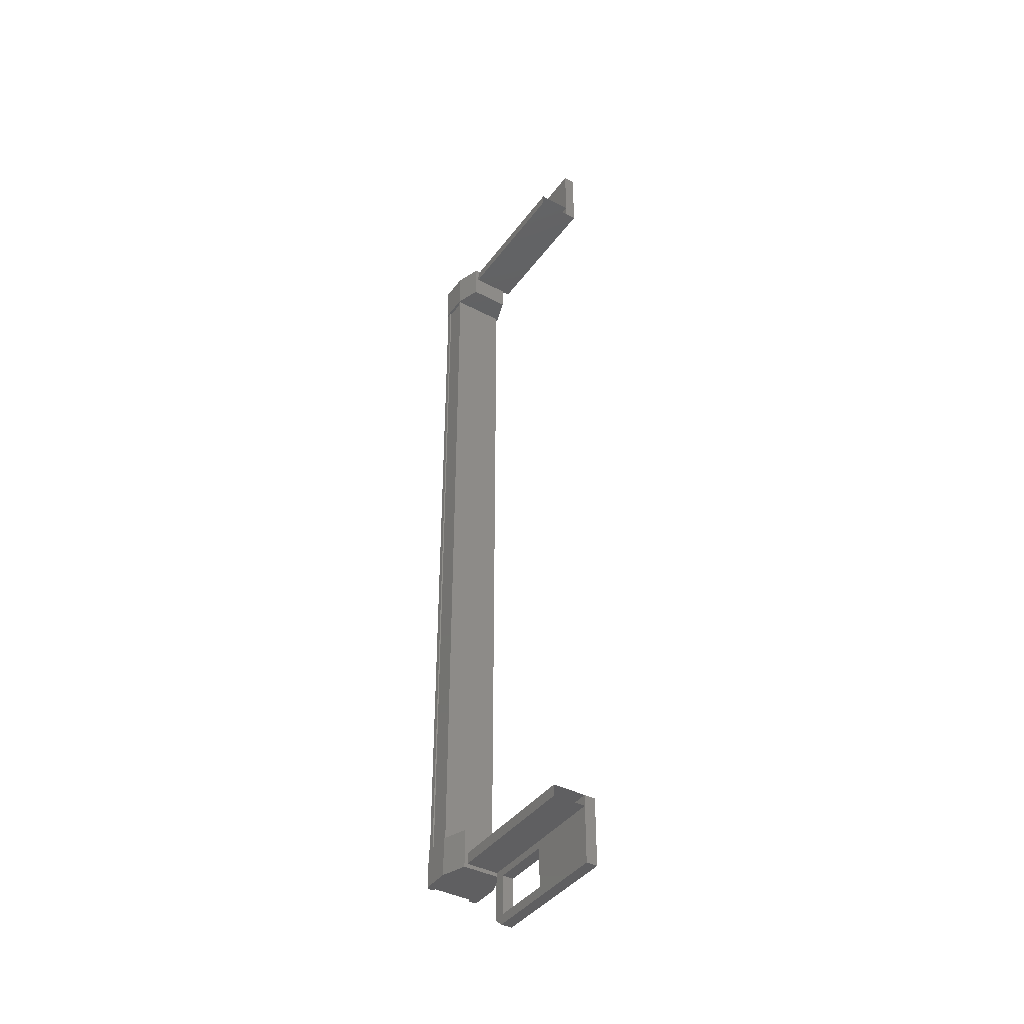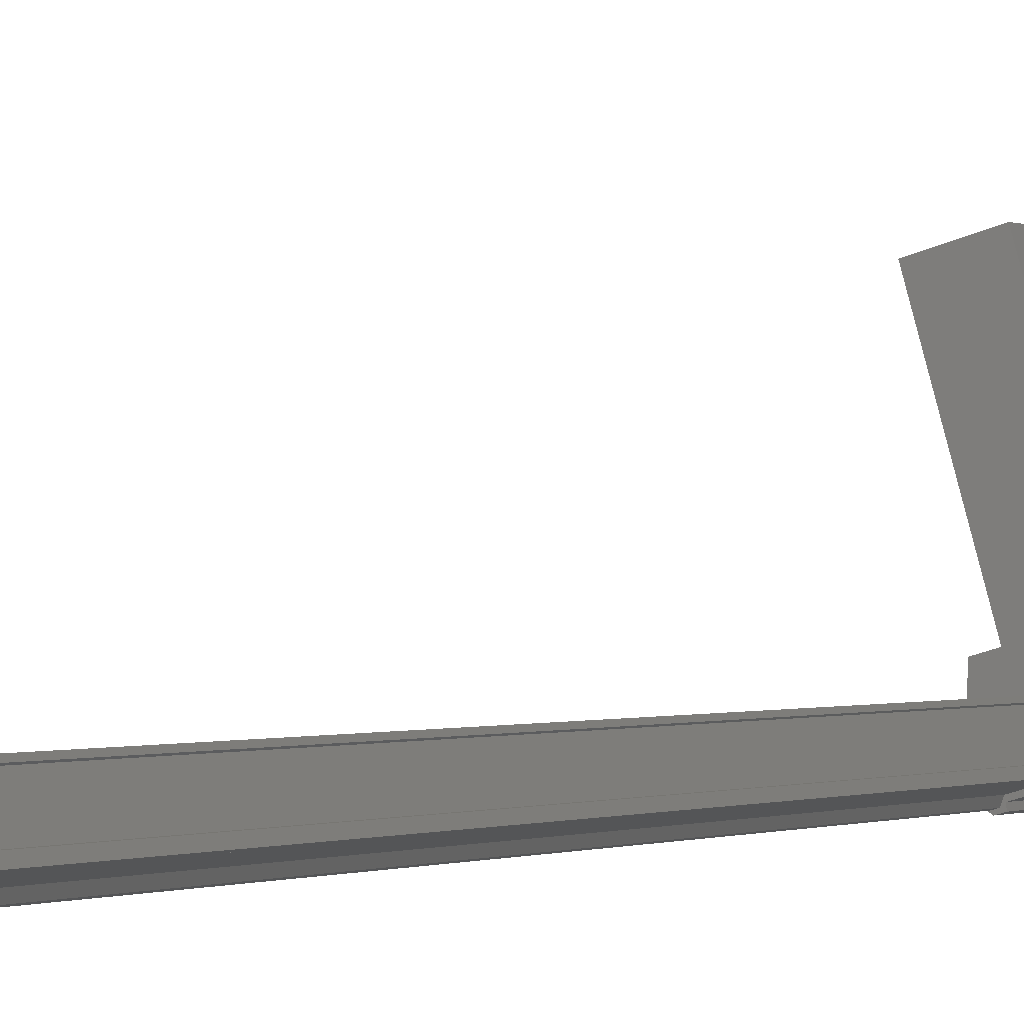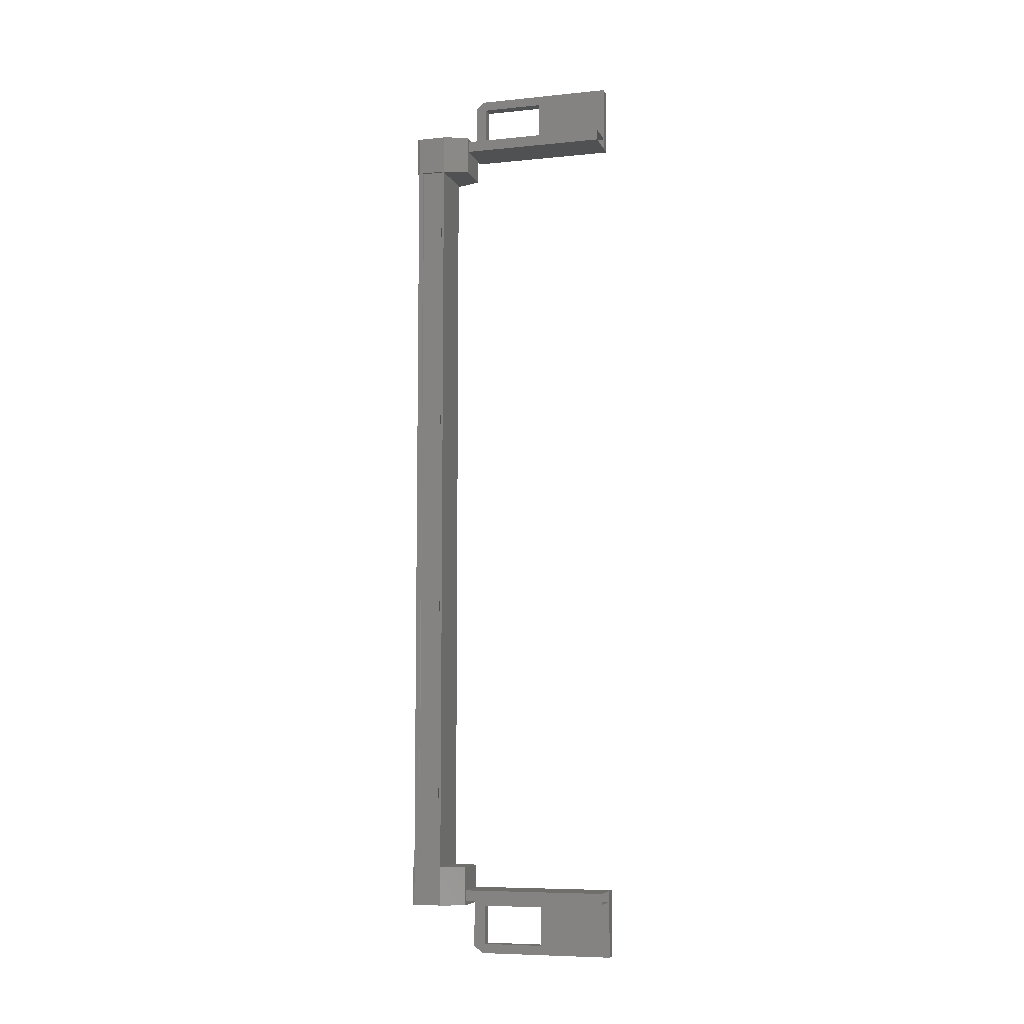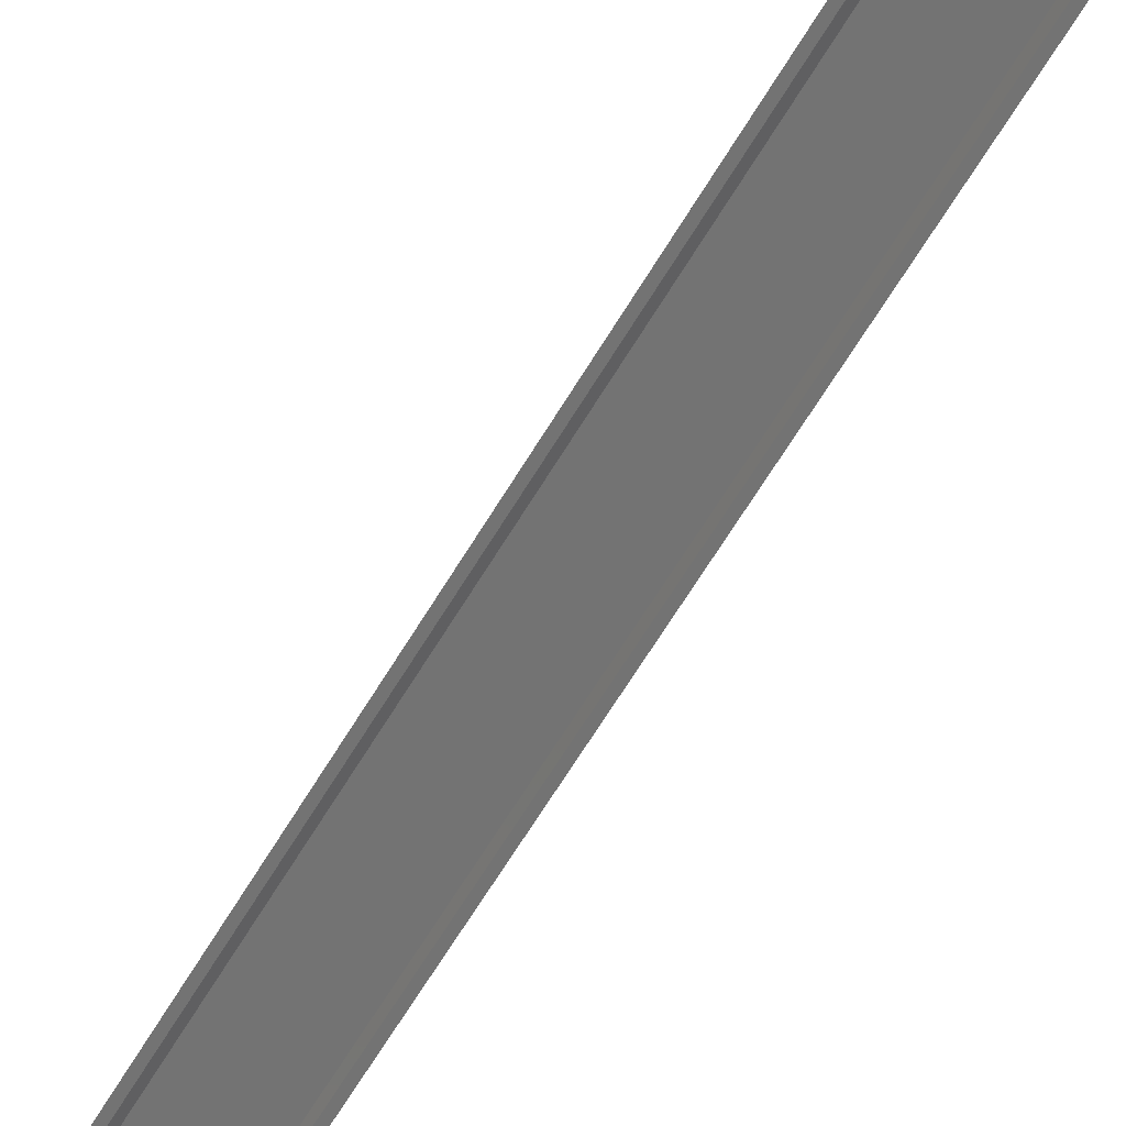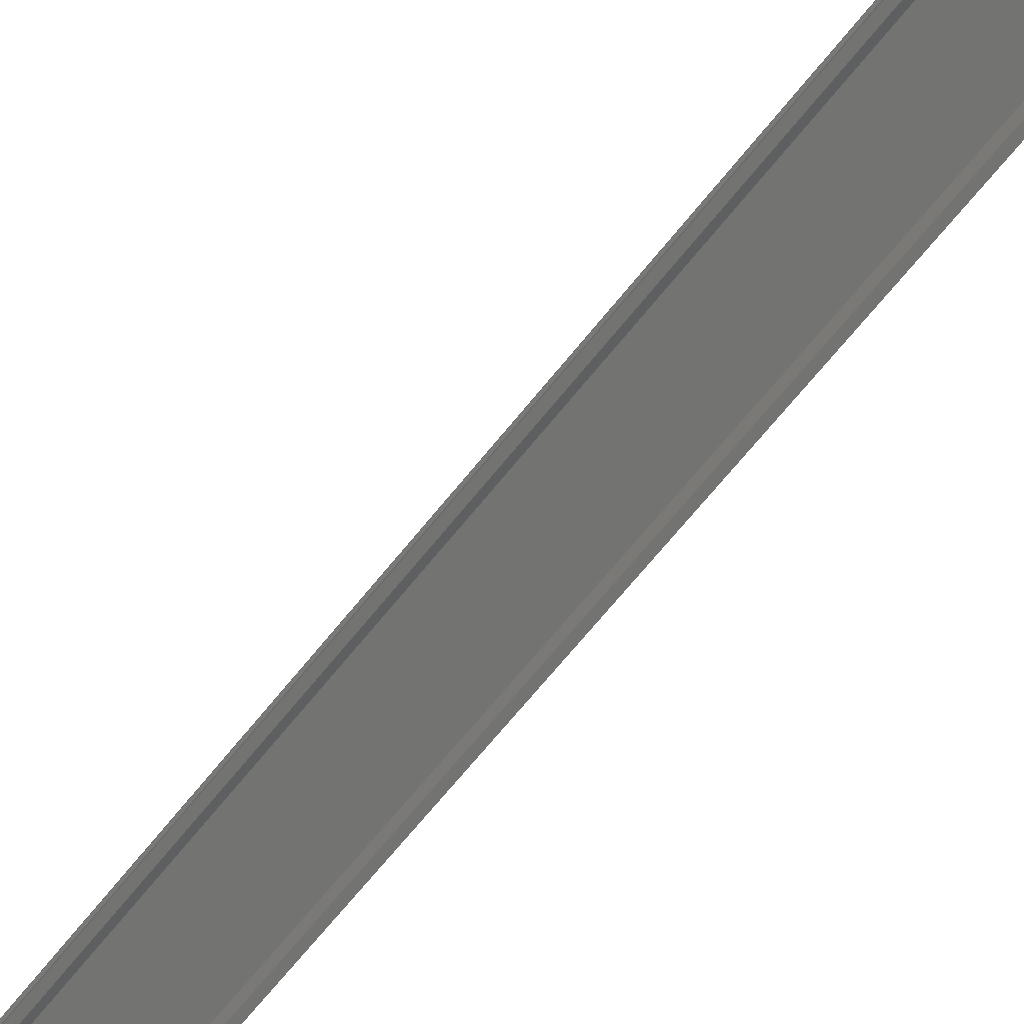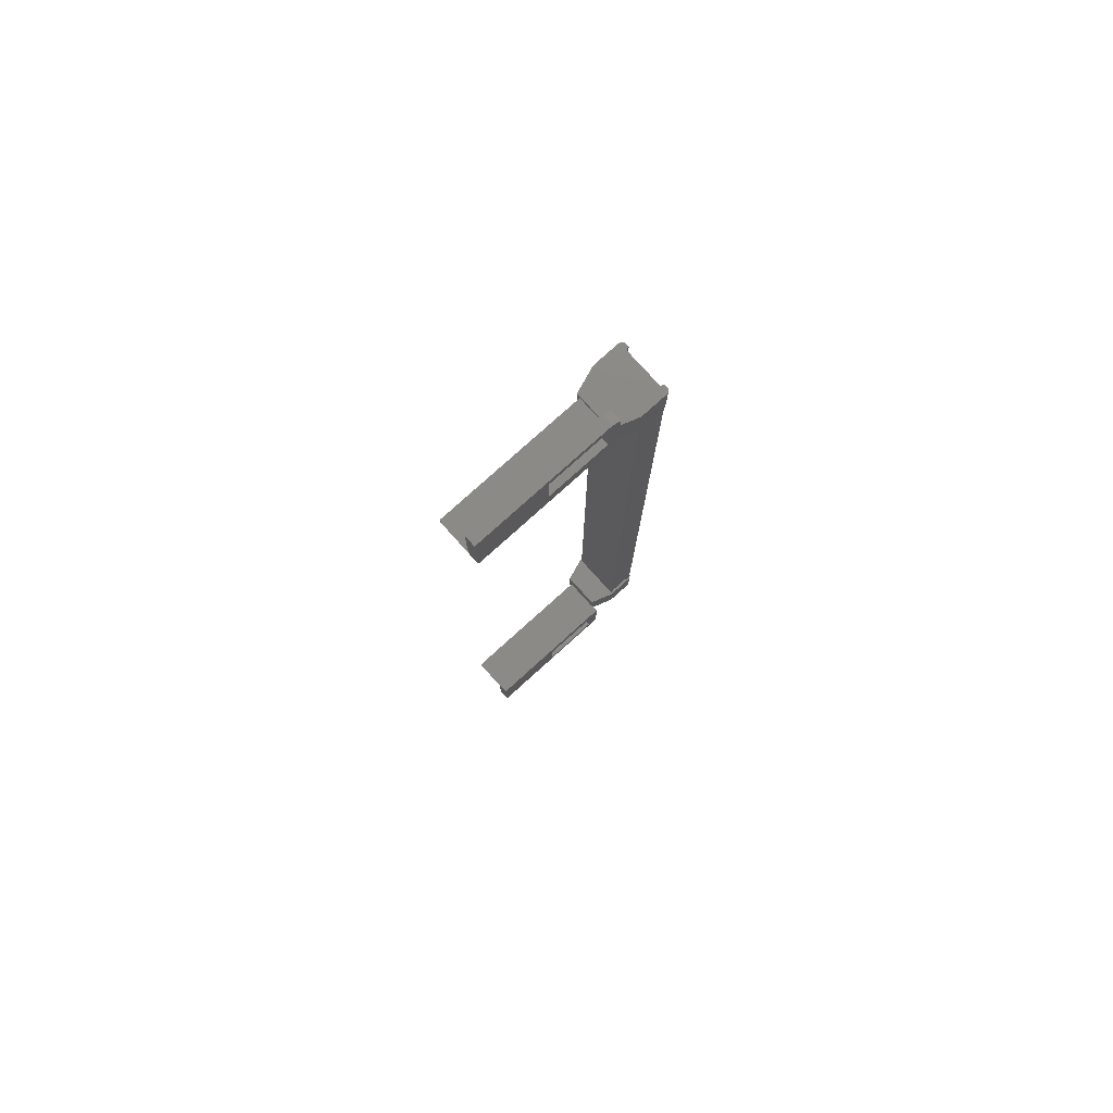
<metadata>
{"format":"stl","ext":"stl","renderer":"f3d","projection":"perspective","resolution":1024,"background":"white","views":[{"elev":-40.4,"azim":-48.8,"up":"+Y"},{"elev":-0.3,"azim":26.9,"up":"+Z"},{"elev":-7.3,"azim":-89.8,"up":"+Y"},{"elev":-61.0,"azim":149.9,"up":"+Z"},{"elev":-58.6,"azim":143.5,"up":"+Z"},{"elev":78.8,"azim":32.0,"up":"+Y"}]}
</metadata>
<code>
# stl→obj: 132 verts, 210 faces
v 15.51 -590.7 -85.02
v 15.43 -591.8 -84.96
v 15.43 -590.7 -84.96
v 15.2 -591.8 -84.15
v 16.51 -565.9 -82.69
v 15.68 -565.9 -81.02
v 16.19 -565.9 -82.78
v 16.21 -565.6 -82.85
v 16.21 -593.4 -82.85
v 15.68 -593.1 -81.02
v 16.19 -593.1 -82.78
v 16.51 -593.1 -82.69
v 16.99 -591.3 -84.53
v 16.89 -591.3 -84.56
v 16.89 -567.7 -84.56
v 16.77 -567.7 -84.48
v 15.2 -567.2 -84.15
v 15.43 -568.3 -84.96
v 15.2 -568.3 -84.15
v 15.65 -568.3 -84.88
v 15.27 -591.3 -84.22
v 15.27 -567.7 -84.22
v 15.3 -591.3 -84.22
v 15.3 -567.7 -84.22
v 15.47 -567.7 -84.81
v 15.38 -592.7 -79.97
v 15.08 -593.4 -78.91
v 15.08 -591.4 -78.91
v 15.4 -591.4 -78.82
v 16.6 -591.4 -83.01
v 16.84 -591.8 -84.64
v 16.99 -590.7 -84.6
v 16.99 -591.8 -84.6
v 17.03 -590.7 -84.5
v 17.03 -591.8 -84.5
v 15.08 -567.6 -78.91
v 15.4 -567.6 -78.82
v 15.08 -565.6 -78.91
v 15.4 -565.6 -78.82
v 16.53 -565.6 -82.76
v 16.6 -593.2 -83.01
v 16.28 -593.2 -83.1
v 16.28 -591.4 -83.1
v 16.19 -591.9 -82.78
v 15.68 -591.9 -81.02
v 15.64 -591.3 -84.8
v 15.59 -591.3 -84.94
v 15.59 -567.7 -84.94
v 15.48 -591.3 -84.97
v 15.48 -567.7 -84.97
v 15.68 -567.1 -81.02
v 16.19 -567.1 -82.78
v 16.28 -567.6 -83.1
v 16.28 -565.8 -83.1
v 16.6 -565.8 -83.01
v 17.03 -567.2 -84.5
v 17.03 -568.3 -84.5
v 16.99 -567.2 -84.6
v 16.99 -568.3 -84.6
v 16.84 -567.2 -84.64
v 15.67 -568.3 -84.97
v 15.51 -568.3 -85.02
v 15.43 -567.2 -84.96
v 15.2 -590.7 -84.15
v 15.65 -590.7 -84.88
v 15.67 -590.7 -84.97
v 15.64 -567.7 -84.8
v 16.77 -591.3 -84.48
v 16.51 -591.9 -82.69
v 16 -591.9 -80.93
v 15.4 -593.4 -78.82
v 16.53 -593.4 -82.76
v 16.6 -567.6 -83.01
v 16 -567.1 -80.93
v 16 -565.9 -80.93
v 15.33 -591.4 -83.35
v 14.14 -591.4 -79.18
v 15.33 -591.7 -83.35
v 14.14 -591.7 -79.18
v 16.59 -591.7 -82.99
v 15.4 -591.7 -78.82
v 15.44 -567.7 -84.83
v 15.44 -591.3 -84.83
v 15.47 -591.3 -84.81
v 15.4 -567.3 -78.82
v 16.59 -567.3 -82.99
v 14.14 -567.3 -79.18
v 15.33 -567.3 -83.35
v 14.14 -567.6 -79.18
v 15.33 -567.6 -83.35
v 16.59 -567.6 -82.99
v 15.25 -591.3 -84.15
v 15.25 -567.7 -84.15
v 16.76 -591.3 -83.71
v 16.76 -567.7 -83.71
v 16.78 -591.3 -83.78
v 16.78 -567.7 -83.78
v 16.75 -591.3 -83.8
v 16.75 -567.7 -83.8
v 16.92 -591.3 -84.39
v 16.92 -567.7 -84.39
v 16.95 -591.3 -84.4
v 16.95 -567.7 -84.4
v 16.99 -567.7 -84.53
v 15.38 -566.3 -79.97
v 16.51 -567.1 -82.69
v 16 -593.1 -80.93
v 16.8 -591.8 -84.55
v 16.8 -590.7 -84.55
v 16.84 -590.7 -84.64
v 16.8 -590.7 -83.69
v 16.8 -591.8 -83.69
v 15.65 -591.8 -84.88
v 15.51 -591.8 -85.02
v 15.67 -591.8 -84.97
v 16.35 -590.7 -83.05
v 16.35 -591.8 -83.05
v 15.24 -591.8 -83.37
v 15.24 -590.7 -83.37
v 16.8 -567.2 -83.69
v 15.24 -567.2 -83.37
v 15.24 -568.3 -83.37
v 16.35 -568.3 -83.05
v 16.35 -567.2 -83.05
v 16.8 -568.3 -83.69
v 16.8 -568.3 -84.55
v 15.65 -567.2 -84.88
v 15.67 -567.2 -84.97
v 15.51 -567.2 -85.02
v 16.8 -567.2 -84.55
v 16.84 -568.3 -84.64
v 16.59 -591.4 -82.99
f 1 2 3
f 3 2 4
f 5 6 7
f 7 6 8
f 9 10 11
f 11 10 12
f 13 14 15
f 15 14 16
f 17 18 19
f 19 18 20
f 21 22 23
f 23 22 24
f 24 25 23
f 26 27 28
f 28 27 29
f 29 30 28
f 31 32 33
f 33 32 34
f 34 35 33
f 36 37 38
f 38 37 39
f 39 40 38
f 41 42 43
f 43 42 44
f 44 45 43
f 46 47 48
f 48 47 49
f 49 50 48
f 51 52 53
f 53 52 54
f 54 55 53
f 56 57 58
f 58 57 59
f 59 60 58
f 61 20 62
f 62 20 18
f 18 63 62
f 17 63 18
f 4 64 3
f 3 64 65
f 65 1 3
f 66 1 65
f 48 67 46
f 46 67 16
f 16 68 46
f 14 68 16
f 69 30 70
f 70 30 29
f 29 71 70
f 27 71 29
f 72 71 27
f 36 73 37
f 37 73 74
f 74 39 37
f 75 39 74
f 40 39 75
f 29 76 77
f 77 76 78
f 78 79 77
f 80 79 78
f 81 79 80
f 50 49 82
f 82 49 83
f 83 25 82
f 84 25 83
f 23 25 84
f 85 86 87
f 87 86 88
f 88 89 87
f 90 89 88
f 37 89 90
f 90 91 37
f 21 92 93
f 93 92 94
f 94 95 93
f 96 95 94
f 97 95 96
f 96 98 97
f 97 98 99
f 99 98 100
f 100 101 99
f 102 101 100
f 103 101 102
f 102 13 103
f 103 13 104
f 104 13 15
f 40 8 38
f 38 8 6
f 6 105 38
f 51 105 6
f 36 105 51
f 51 53 36
f 36 53 73
f 73 53 55
f 55 106 73
f 5 106 55
f 52 106 5
f 5 7 52
f 52 7 54
f 54 7 8
f 8 55 54
f 40 55 8
f 5 55 40
f 40 75 5
f 5 75 6
f 6 75 74
f 74 51 6
f 106 51 74
f 52 51 106
f 44 69 45
f 45 69 70
f 70 10 45
f 107 10 70
f 12 10 107
f 107 72 12
f 12 72 41
f 41 72 9
f 9 42 41
f 11 42 9
f 44 42 11
f 11 12 44
f 44 12 69
f 69 12 41
f 41 30 69
f 43 30 41
f 28 30 43
f 43 45 28
f 28 45 26
f 26 45 10
f 10 27 26
f 9 27 10
f 72 27 9
f 108 109 31
f 31 109 110
f 110 32 31
f 109 32 110
f 34 32 109
f 109 111 34
f 34 111 35
f 35 111 112
f 112 108 35
f 4 108 112
f 113 108 4
f 4 2 113
f 113 2 114
f 114 2 1
f 1 115 114
f 66 115 1
f 113 115 66
f 66 65 113
f 113 65 109
f 109 65 64
f 64 111 109
f 116 111 64
f 112 111 116
f 116 117 112
f 112 117 118
f 118 117 116
f 116 119 118
f 64 119 116
f 118 119 64
f 64 4 118
f 118 4 112
f 120 17 121
f 121 17 19
f 19 122 121
f 123 122 19
f 121 122 123
f 123 124 121
f 121 124 120
f 120 124 123
f 123 125 120
f 19 125 123
f 126 125 19
f 19 20 126
f 126 20 127
f 127 20 61
f 61 128 127
f 62 128 61
f 129 128 62
f 62 63 129
f 129 63 127
f 127 63 17
f 17 130 127
f 120 130 17
f 56 130 120
f 120 125 56
f 56 125 57
f 57 125 126
f 126 59 57
f 131 59 126
f 60 59 131
f 131 126 60
f 60 126 130
f 130 126 127
f 70 71 107
f 107 71 72
f 56 58 130
f 130 58 60
f 35 108 33
f 33 108 31
f 129 127 128
f 114 115 113
f 38 105 36
f 113 109 108
f 78 76 80
f 88 86 90
f 93 22 21
f 76 29 132
f 73 106 74

</code>
